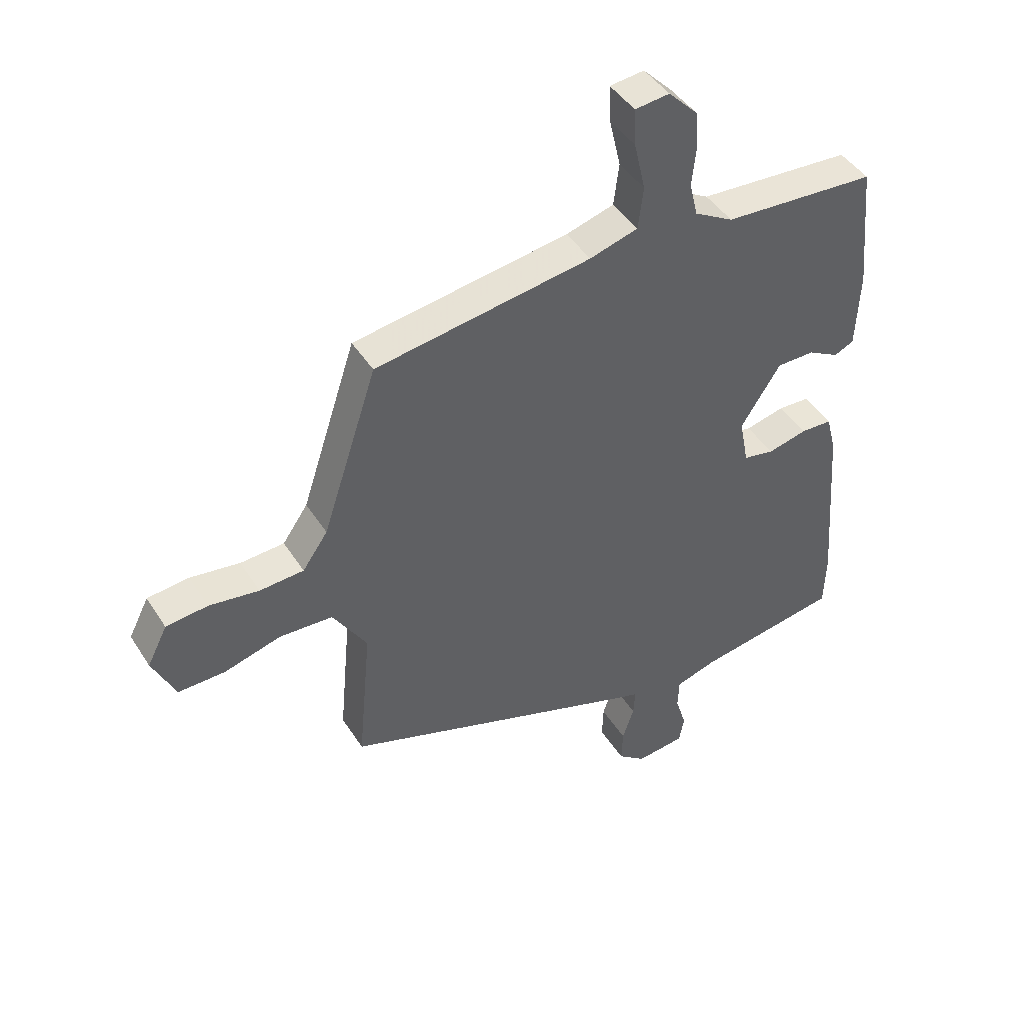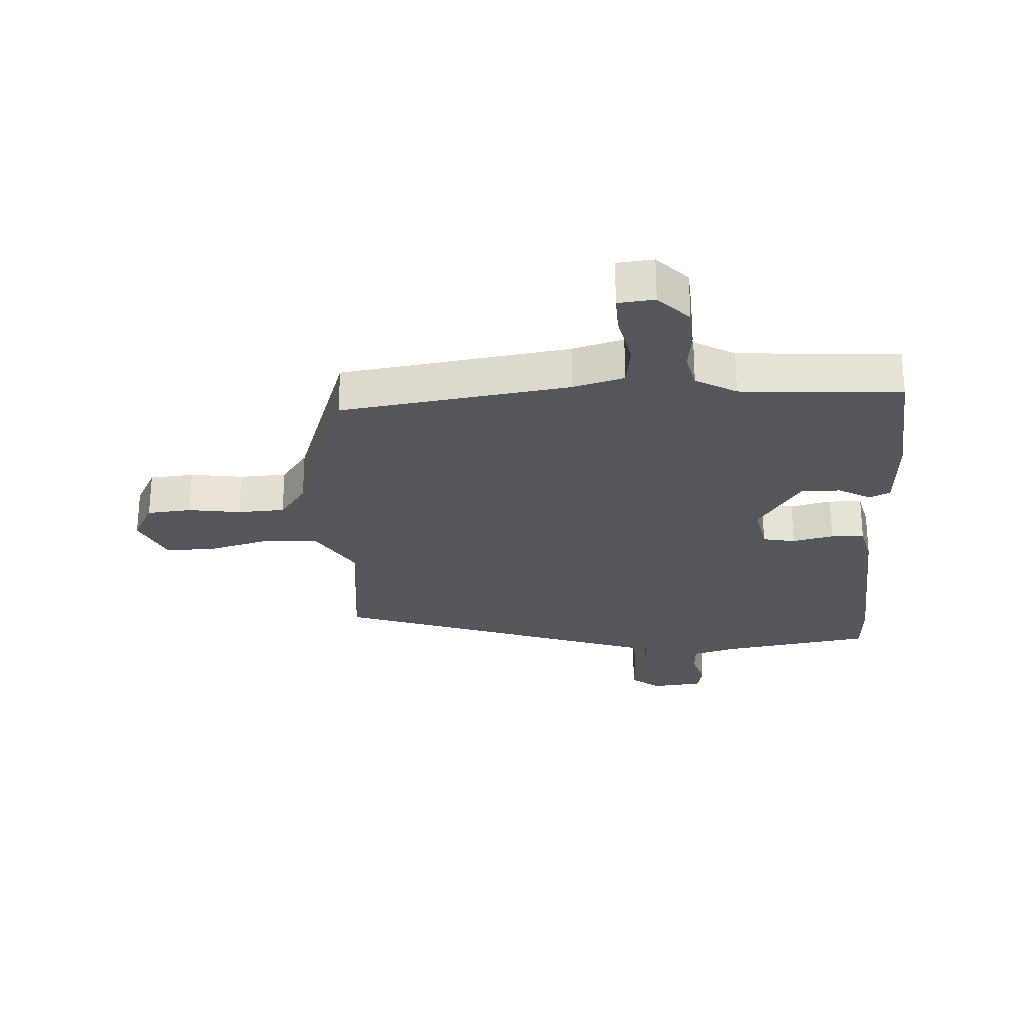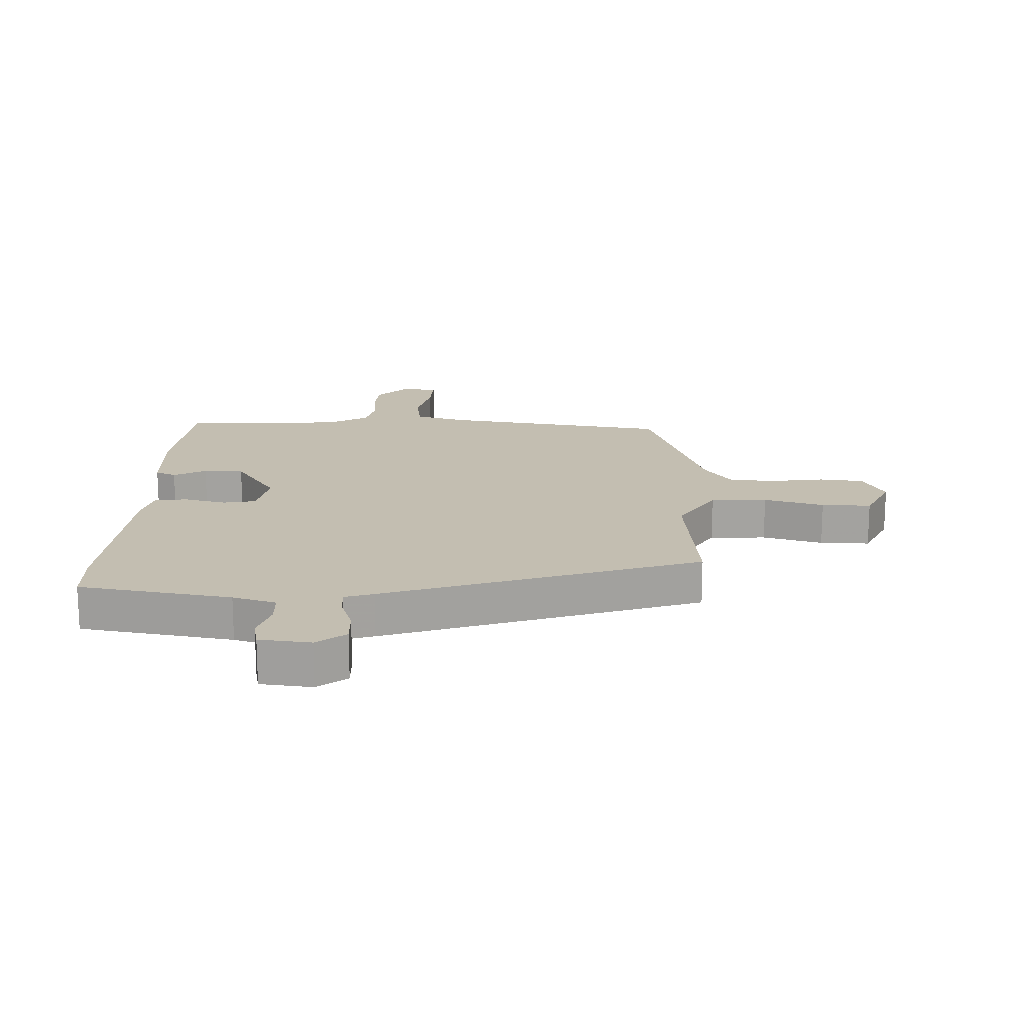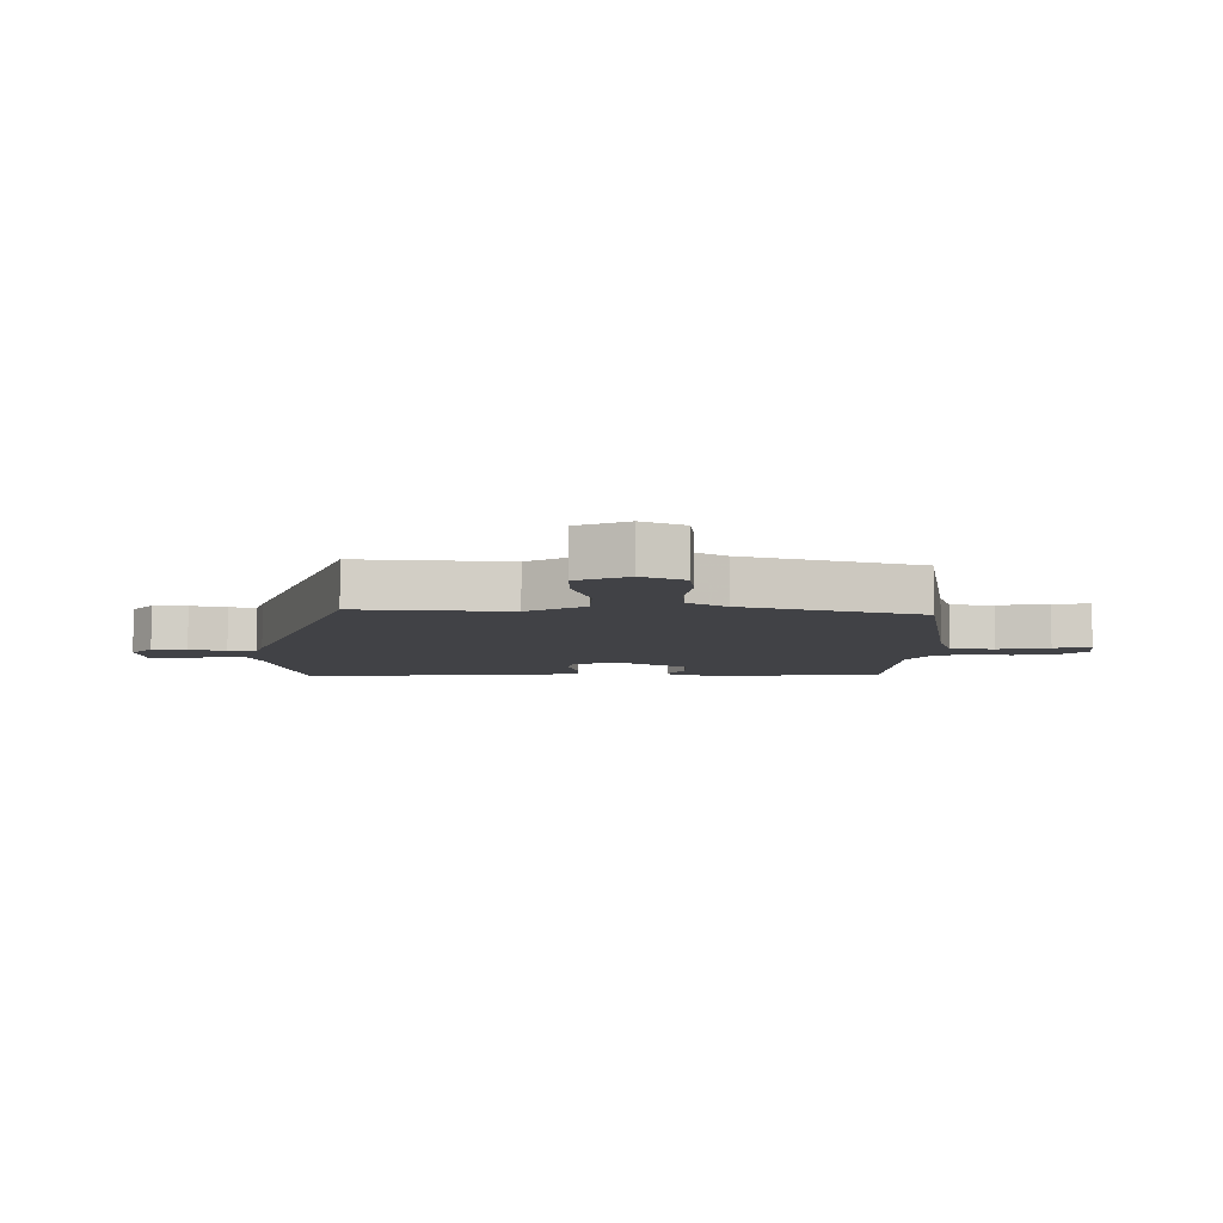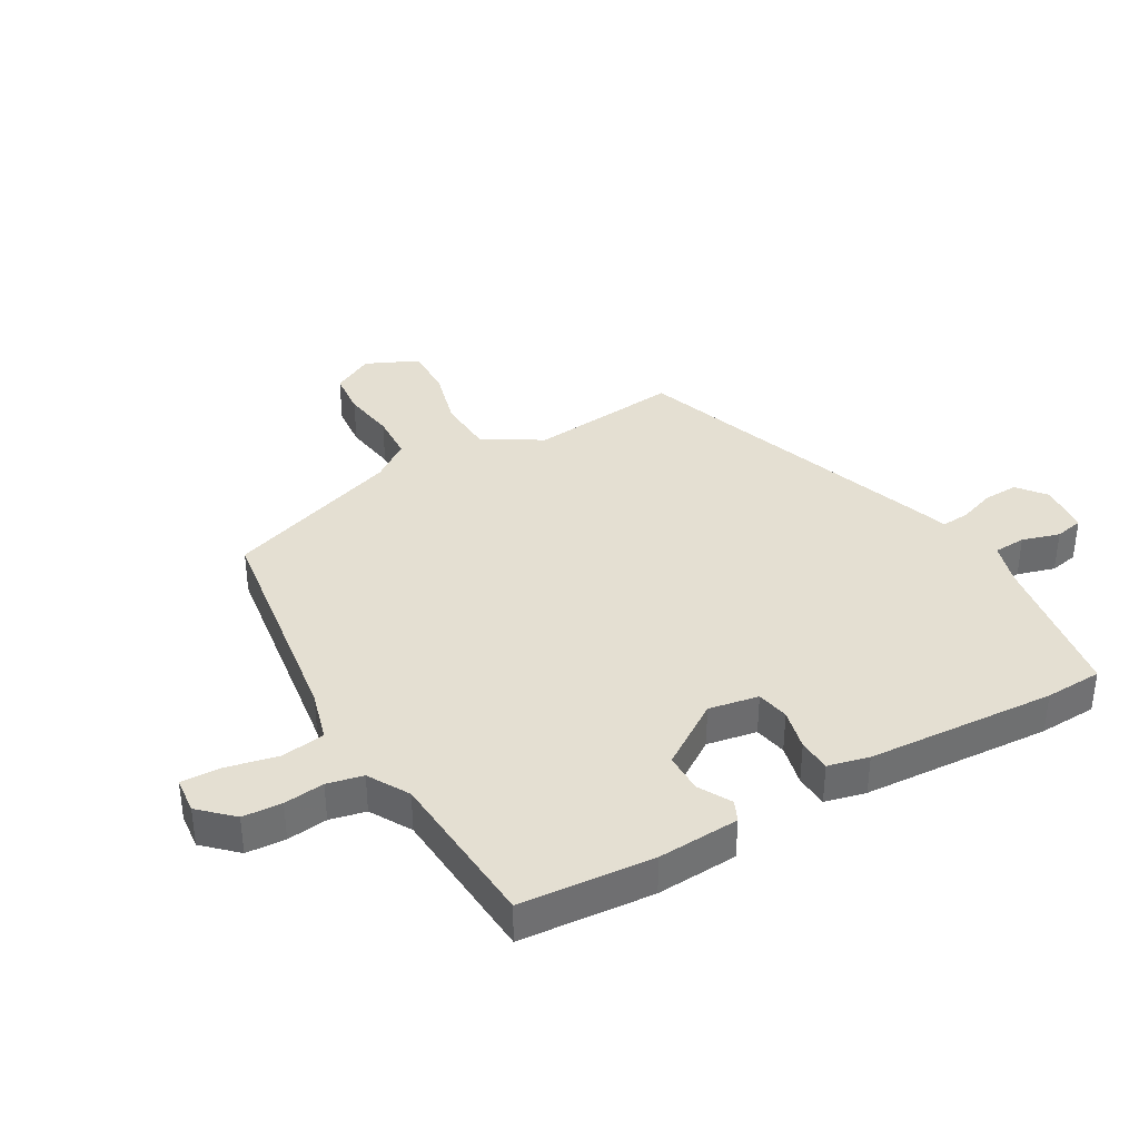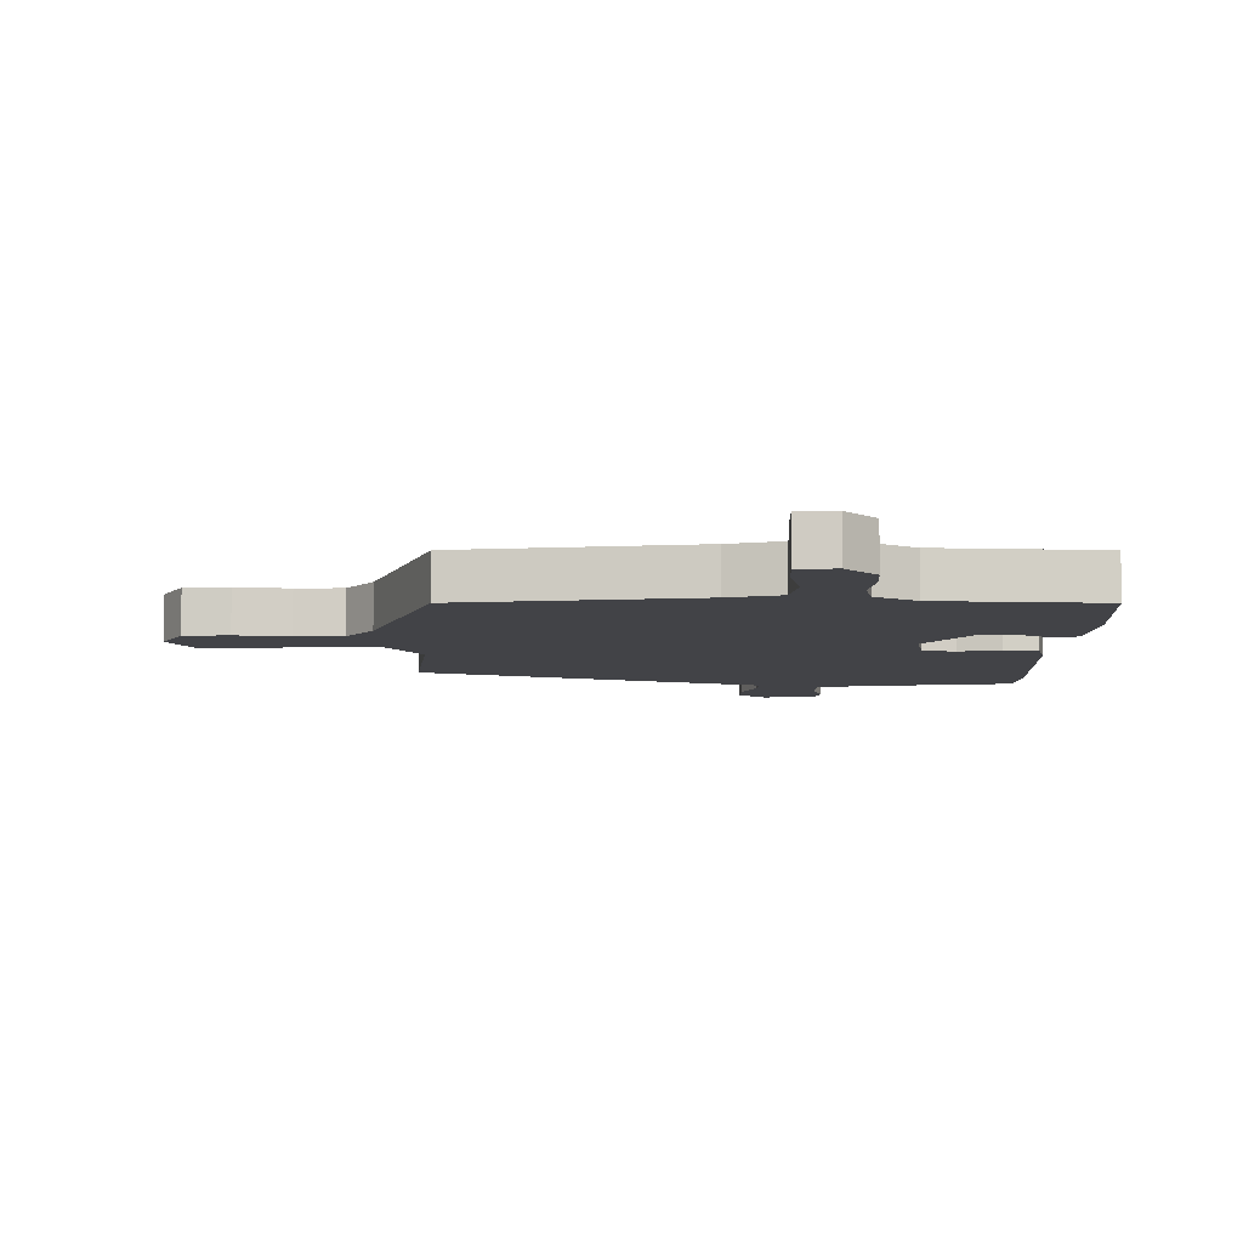
<metadata>
{"format":"obj","ext":"obj","renderer":"f3d","projection":"perspective","resolution":1024,"background":"white","views":[{"elev":44.2,"azim":-30.3,"up":"+Z"},{"elev":-26.3,"azim":2.6,"up":"+Y"},{"elev":17.2,"azim":-178.4,"up":"+Y"},{"elev":-6.7,"azim":-90.3,"up":"+Y"},{"elev":37.2,"azim":59.4,"up":"+Y"},{"elev":-7.4,"azim":-1.2,"up":"+Y"}]}
</metadata>
<code>
v -0.427 0.07 0.476
v -0.05 0.07 0.535
v 0.034 0.07 0.56
v 0.043 0.07 0.633
v 0.023 0.07 0.719
v 0.02 0.07 0.783
v 0.08 0.07 0.79
v 0.131 0.07 0.738
v 0.136 0.07 0.673
v 0.129 0.07 0.606
v 0.143 0.07 0.547
v 0.211 0.07 0.509
v 0.477 0.07 0.494
v 0.498 0.07 0.275
v 0.492 0.07 0.14
v 0.458 0.07 0.124
v 0.404 0.07 0.153
v 0.338 0.07 0.152
v 0.269 0.07 0.045
v 0.285 0.07 -0.037
v 0.339 0.07 -0.047
v 0.407 0.07 -0.03
v 0.462 0.07 -0.032
v 0.479 0.07 -0.099
v 0.503 0.07 -0.41
v 0.5 0.07 -0.505
v 0.249 0.07 -0.548
v 0.178 0.07 -0.57
v 0.176 0.07 -0.623
v 0.195 0.07 -0.685
v 0.186 0.07 -0.732
v 0.101 0.07 -0.742
v 0.053 0.07 -0.705
v 0.055 0.07 -0.647
v 0.075 0.07 -0.587
v 0.078 0.07 -0.541
v 0.03 0.07 -0.526
v -0.488 0.07 -0.353
v -0.465 0.07 -0.103
v -0.525 0.07 -0.008
v -0.618 0.07 -0.004
v -0.717 0.07 -0.032
v -0.799 0.07 -0.034
v -0.839 0.07 0.051
v -0.804 0.07 0.12
v -0.731 0.07 0.128
v -0.644 0.07 0.116
v -0.567 0.07 0.121
v -0.523 0.07 0.184
v -0.427 0 0.476
v -0.05 0 0.535
v 0.034 0 0.56
v 0.043 0 0.633
v 0.023 0 0.719
v 0.02 0 0.783
v 0.08 0 0.79
v 0.131 0 0.738
v 0.136 0 0.673
v 0.129 0 0.606
v 0.143 0 0.547
v 0.211 0 0.509
v 0.477 0 0.494
v 0.498 0 0.275
v 0.492 0 0.14
v 0.458 0 0.124
v 0.404 0 0.153
v 0.338 0 0.152
v 0.269 0 0.045
v 0.285 0 -0.037
v 0.339 0 -0.047
v 0.407 0 -0.03
v 0.462 0 -0.032
v 0.479 0 -0.099
v 0.503 0 -0.41
v 0.5 0 -0.505
v 0.249 0 -0.548
v 0.178 0 -0.57
v 0.176 0 -0.623
v 0.195 0 -0.685
v 0.186 0 -0.732
v 0.101 0 -0.742
v 0.053 0 -0.705
v 0.055 0 -0.647
v 0.075 0 -0.587
v 0.078 0 -0.541
v 0.03 0 -0.526
v -0.488 0 -0.353
v -0.465 0 -0.103
v -0.525 0 -0.008
v -0.618 0 -0.004
v -0.717 0 -0.032
v -0.799 0 -0.034
v -0.839 0 0.051
v -0.804 0 0.12
v -0.731 0 0.128
v -0.644 0 0.116
v -0.567 0 0.121
v -0.523 0 0.184
f 44 45 46 47
f 44 47 48
f 41 42 43 44
f 40 41 44 48
f 39 40 48 49
f 36 37 38 39
f 32 33 34 35
f 32 35 36
f 29 30 31 32
f 28 29 32 36
f 27 28 36 39
f 21 22 23 24
f 20 21 24 25
f 14 15 16 17
f 12 13 14 17
f 11 12 17 18
f 7 8 9 10
f 7 10 11
f 4 5 6 7
f 3 4 7 11
f 2 3 11 18
f 20 25 26 27
f 19 20 27 39
f 18 19 39 49
f 1 2 18 49
f 96 95 94 93
f 97 96 93
f 93 92 91 90
f 97 93 90 89
f 98 97 89 88
f 88 87 86 85
f 84 83 82 81
f 85 84 81
f 81 80 79 78
f 85 81 78 77
f 88 85 77 76
f 73 72 71 70
f 74 73 70 69
f 66 65 64 63
f 66 63 62 61
f 67 66 61 60
f 59 58 57 56
f 60 59 56
f 56 55 54 53
f 60 56 53 52
f 67 60 52 51
f 76 75 74 69
f 88 76 69 68
f 98 88 68 67
f 98 67 51 50
f 1 50 51 2
f 2 51 52 3
f 3 52 53 4
f 4 53 54 5
f 5 54 55 6
f 6 55 56 7
f 7 56 57 8
f 8 57 58 9
f 9 58 59 10
f 10 59 60 11
f 11 60 61 12
f 12 61 62 13
f 13 62 63 14
f 14 63 64 15
f 15 64 65 16
f 16 65 66 17
f 17 66 67 18
f 18 67 68 19
f 19 68 69 20
f 20 69 70 21
f 21 70 71 22
f 22 71 72 23
f 23 72 73 24
f 24 73 74 25
f 25 74 75 26
f 26 75 76 27
f 27 76 77 28
f 28 77 78 29
f 29 78 79 30
f 30 79 80 31
f 31 80 81 32
f 32 81 82 33
f 33 82 83 34
f 34 83 84 35
f 35 84 85 36
f 36 85 86 37
f 37 86 87 38
f 38 87 88 39
f 39 88 89 40
f 40 89 90 41
f 41 90 91 42
f 42 91 92 43
f 43 92 93 44
f 44 93 94 45
f 45 94 95 46
f 46 95 96 47
f 47 96 97 48
f 48 97 98 49
f 49 98 50 1

</code>
